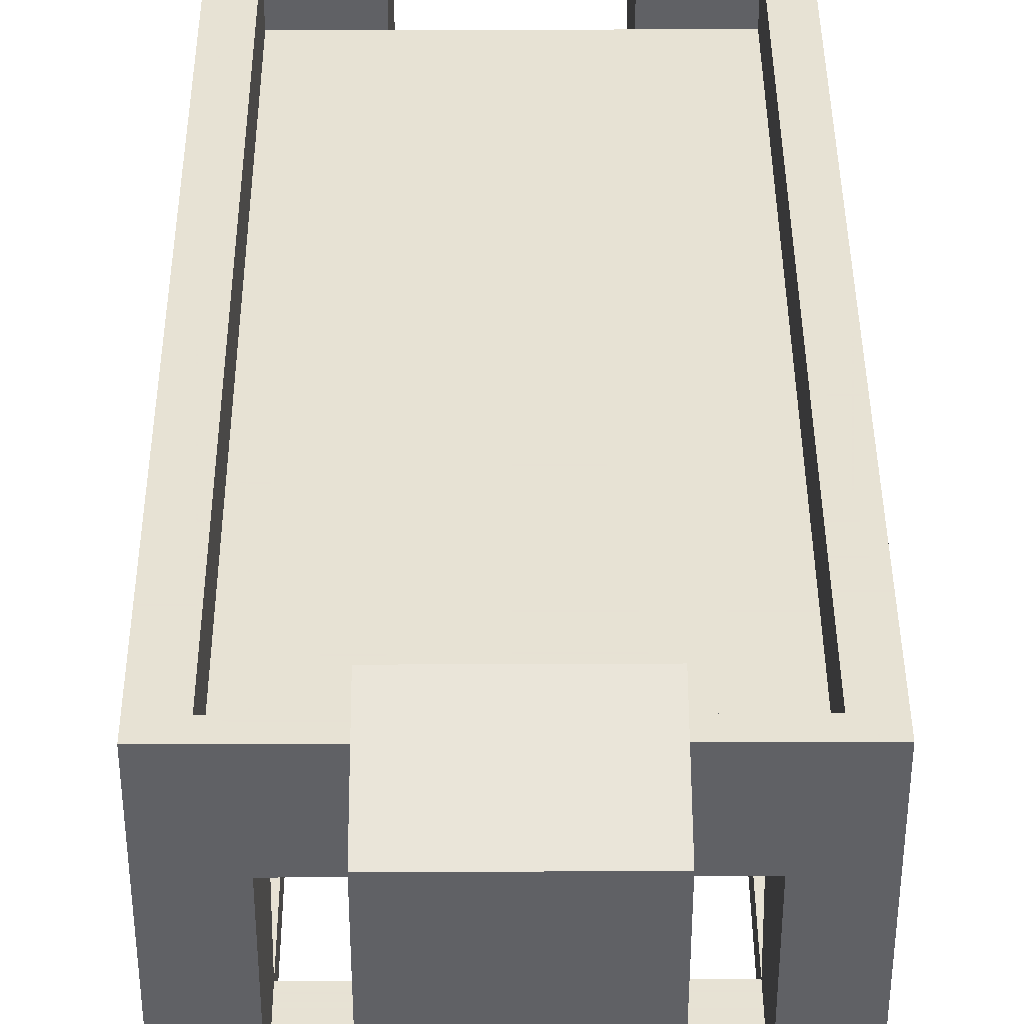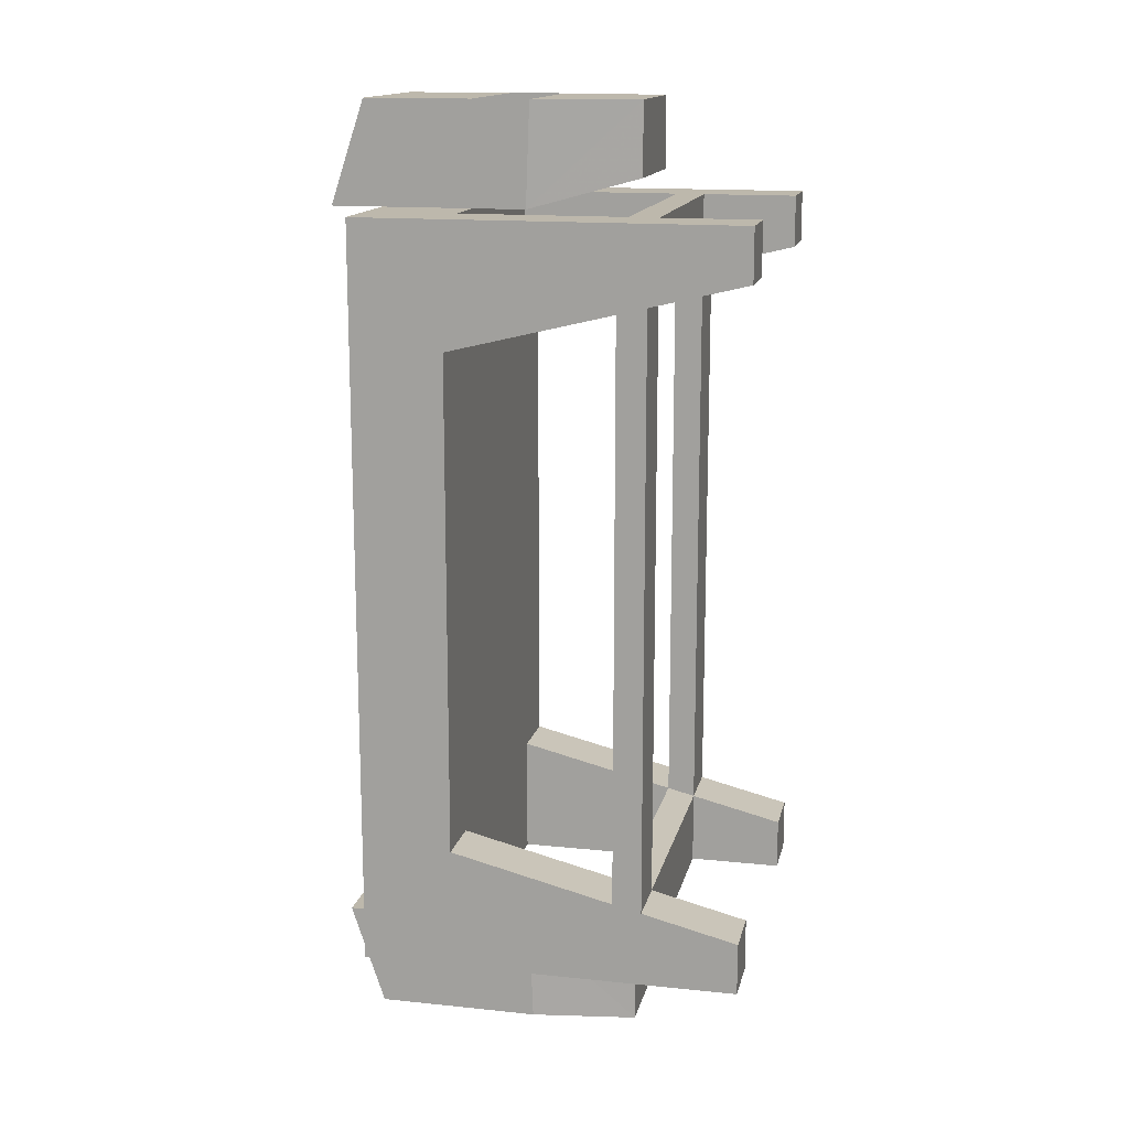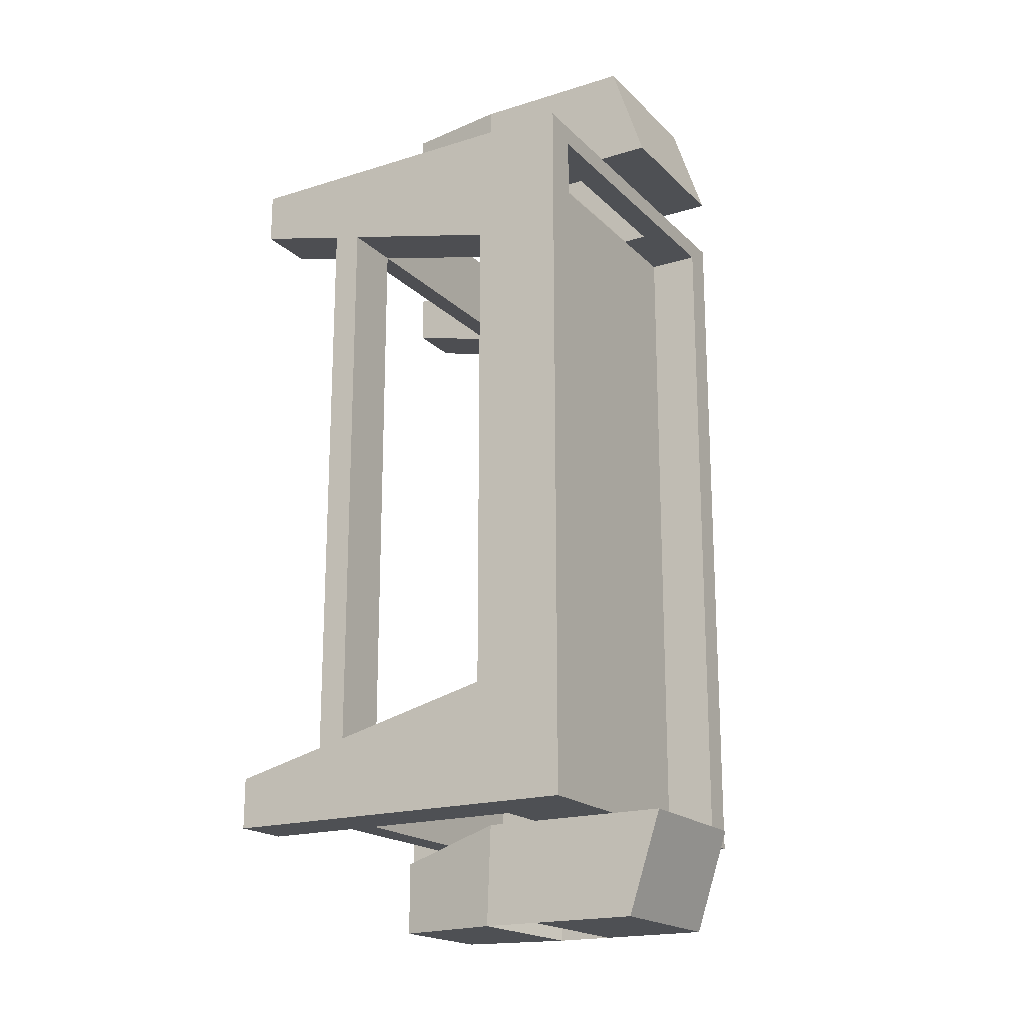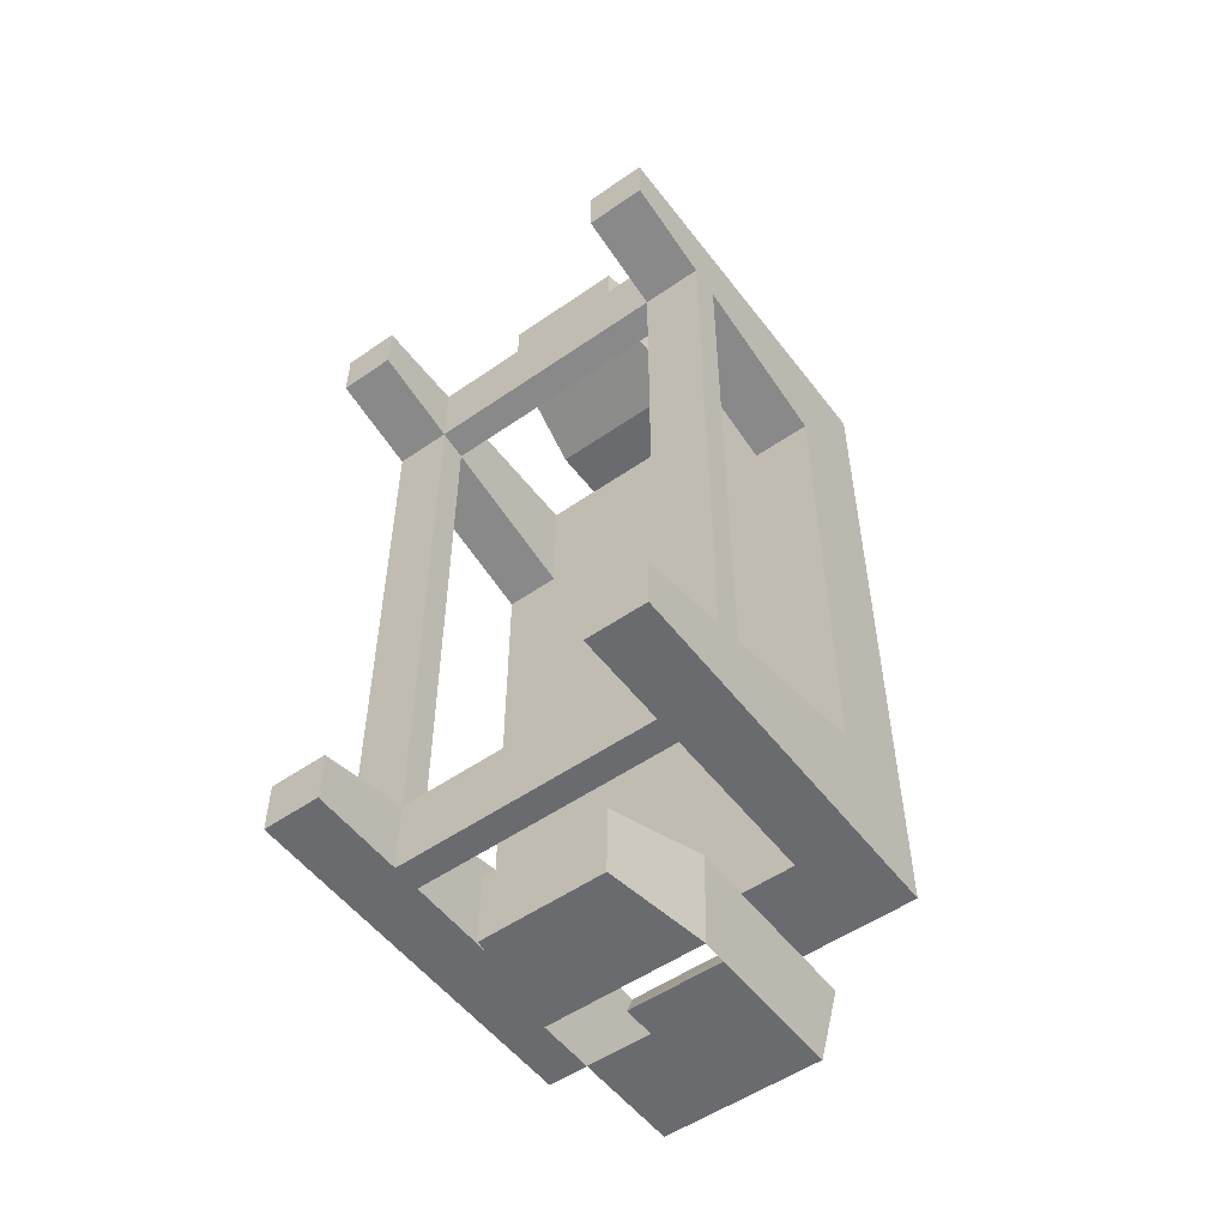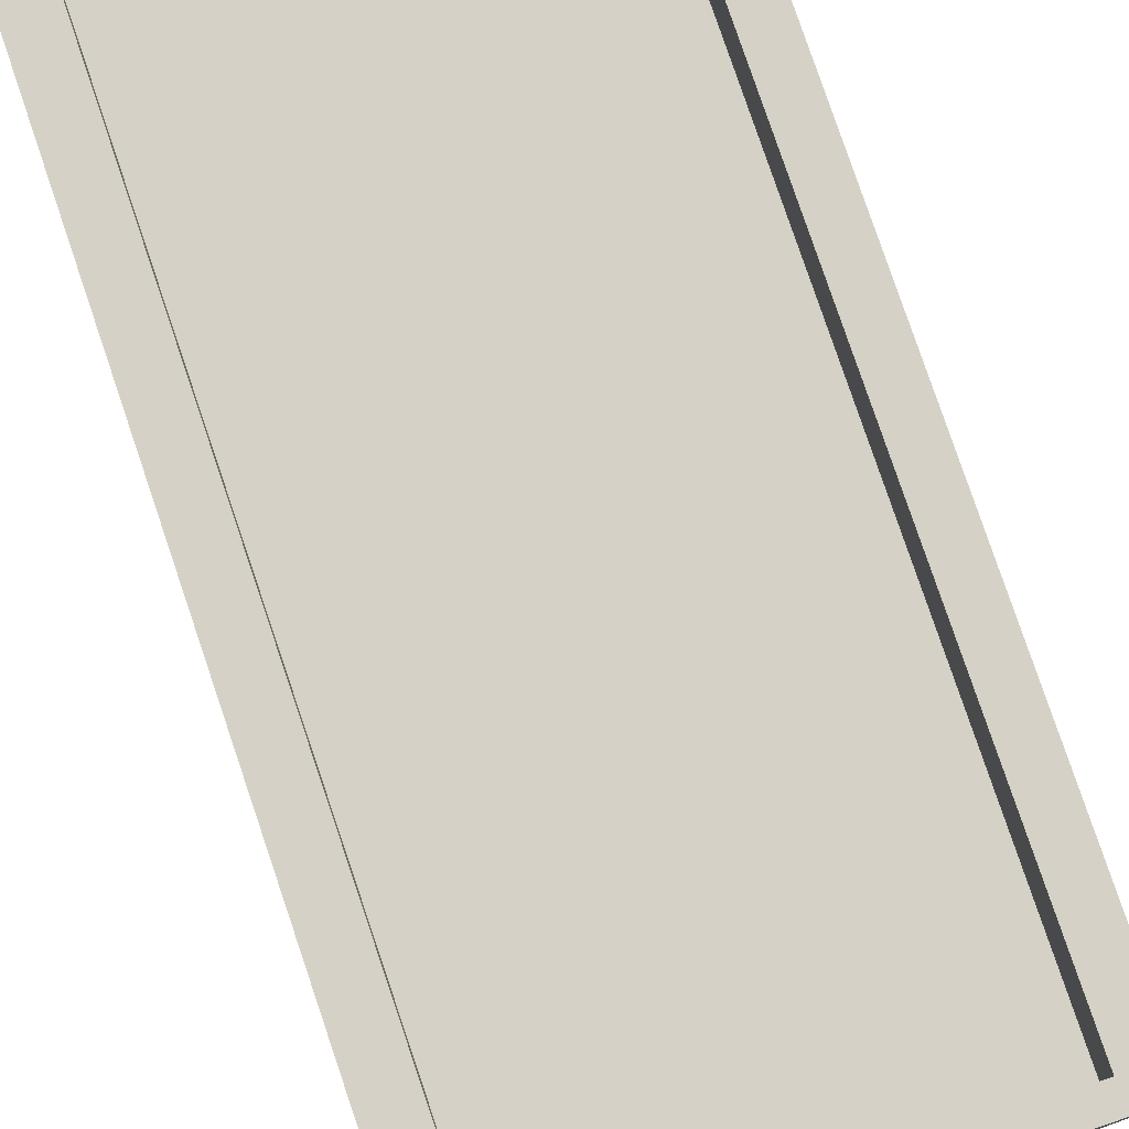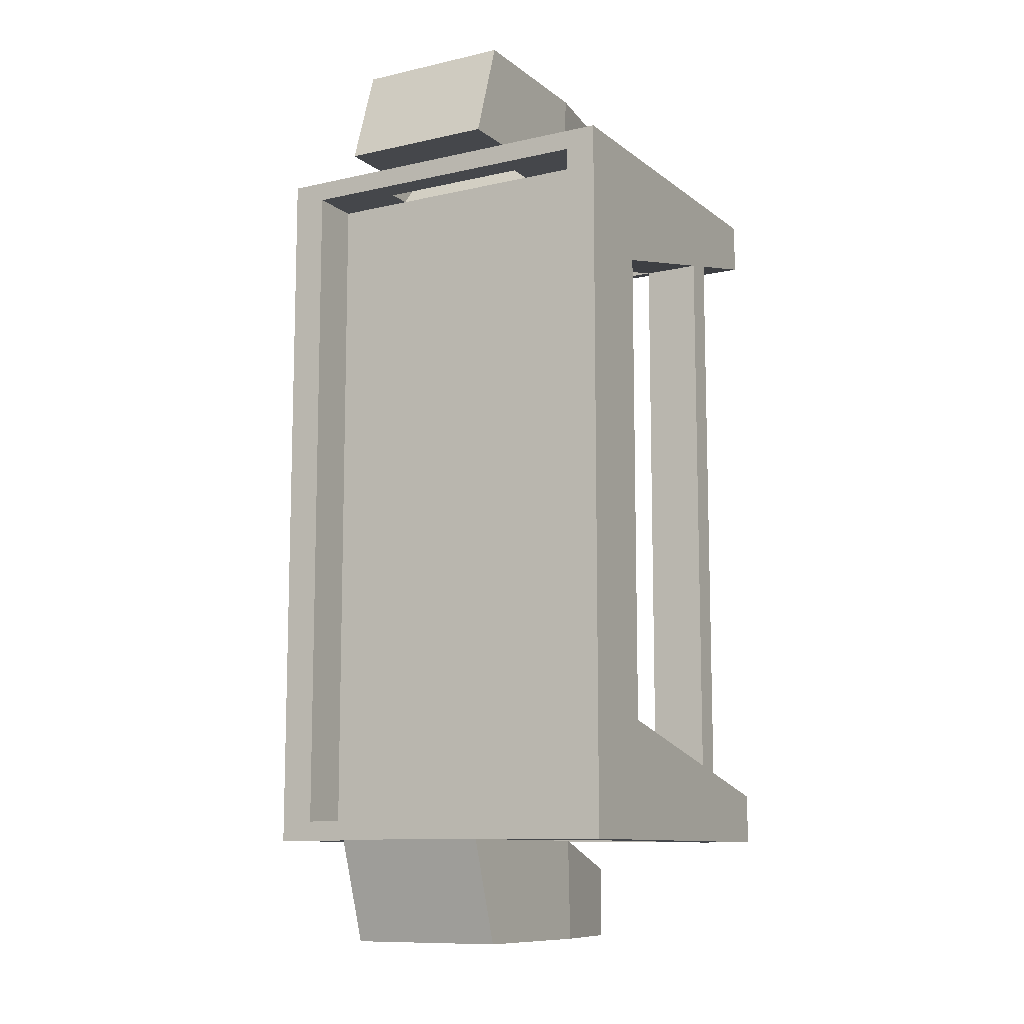
<metadata>
{"format":"obj","ext":"obj","renderer":"f3d","projection":"perspective","resolution":1024,"background":"white","views":[{"elev":39.7,"azim":179.7,"up":"+Y"},{"elev":14.9,"azim":-77.4,"up":"+Z"},{"elev":-19.0,"azim":120.5,"up":"+Z"},{"elev":-53.4,"azim":36.5,"up":"+Z"},{"elev":79.3,"azim":161.3,"up":"+Y"},{"elev":-10.6,"azim":-150.4,"up":"+Z"}]}
</metadata>
<code>
o Cube.001
v -0.4214 1.597 -1.831
v -0.8342 1.597 -1.831
v -0.8342 1.597 0
v 0.4044 1.597 1.831
v 0.8173 1.597 1.831
v 0.8173 1.597 0
v 0.198 1.597 0
v -0.2149 1.597 0
v 0.8173 1.597 -1.831
v 0.4044 1.597 -1.831
v -0.8342 1.597 1.831
v -0.4214 1.597 1.831
v -0.6987 1.396 0
v -1 1.396 0
v -1 1.396 -1.298
v -1 1.871 -1.831
v -1 1.871 0
v -0.8342 1.871 0
v -1 0.5436 -1.506
v -1 0.3935 -1.542
v -0.6987 0.3935 -1.542
v -1 -0.105 -1.664
v -0.6987 -0.105 -1.664
v -1 1.871 -1.937
v -0.8342 1.871 -1.831
v -1 0.5436 -1.937
v -1 0.3935 -1.937
v 1 0.5436 -1.506
v 1 0.3935 -1.542
v 1 0.3935 -1.937
v -1 -0.105 -1.937
v 1 -0.105 -1.664
v 1 -0.105 -1.937
v 0.6818 -0.105 -1.937
v 1 0.5436 -1.937
v 0.6818 0.3935 -1.937
v -1 0.9652 -1.403
v -0.6987 0.5436 -1.506
v -1 0.9652 -1.937
v 1 0.9652 -1.403
v 1 0.9652 -1.937
v 0.6818 0.5436 -1.937
v 1 1.396 0
v 0.6818 1.396 0
v 0.6818 1.396 -1.298
v 0.8173 1.871 -1.831
v 0.8173 1.871 0
v 1 1.871 0
v 0.6818 0.5436 -1.506
v 0.6818 0.3935 -1.542
v 0.6818 -0.105 -1.664
v 0.8173 1.871 -1.937
v 1 1.871 -1.831
v 0.6818 0.9652 -1.403
v -0.8342 1.731 -1.831
v -0.8342 1.731 0
v -0.8342 1.871 -1.937
v -0.4214 1.871 -1.831
v -0.6987 0.3935 -1.937
v -0.6987 -0.105 -1.937
v -0.6987 0.5436 -1.937
v -0.6987 0.9652 -1.937
v 0.8173 1.731 -1.831
v -0.4214 1.731 -1.831
v 0.8173 1.731 0
v 0.198 1.396 0
v -0.008482 1.396 0
v -0.008481 1.396 -1.008
v 0.4044 1.871 -1.831
v -0.2149 1.396 0
v -0.4214 1.396 0
v -0.4214 1.396 -1.01
v 0.4044 1.871 -1.937
v -0.2149 1.396 -1.009
v -0.4214 1.396 -1.298
v 0.4044 1.731 -1.831
v -0.2149 1.396 -1.298
v 0.198 1.396 -1.007
v -0.008481 1.396 -1.298
v 0.4044 1.396 -1.006
v 0.198 1.396 -1.298
v 0.4044 1.396 0
v 0.4044 1.688 -1.937
v 0.4044 1.51 -1.937
v -0.4214 1.51 -1.937
v -0.4214 1.686 -1.937
v -0.4214 1.396 -1.937
v -0.4214 1.871 -1.937
v -0.4214 2.137 -1.937
v 0.4044 2.137 -1.937
v 0.4044 1.958 -2.475
v -0.4214 1.958 -2.475
v -0.4214 1.396 -2.475
v -0.4214 1.1 -2.475
v -0.4214 1.12 -1.937
v -0.3341 0.5436 -2.475
v 0.3171 0.5436 -2.475
v 0.3171 0.5436 -2.095
v 0.4044 1.12 -1.937
v 0.4044 1.396 -1.937
v 0.4044 1.1 -2.475
v -0.6987 0.9652 -1.403
v -1 1.396 -1.937
v 1 1.396 -1.298
v 1 1.396 -1.937
v 0.6818 0.9652 -1.937
v -0.6987 1.396 -1.937
v -0.3341 0.5436 -2.095
v -0.6987 0.3935 1.542
v -1 0.3935 1.542
v 0.8173 1.731 1.831
v -1 0.5436 1.506
v -0.6987 -0.105 1.664
v -1 -0.105 1.664
v -0.8342 1.871 1.831
v -1 1.871 1.831
v -1 1.871 1.937
v -1 0.3935 1.937
v 1 0.3935 1.937
v 1 0.3935 1.542
v 1 0.5436 1.506
v -1 -0.105 1.937
v 1 -0.105 1.937
v 1 -0.105 1.664
v 0.6818 -0.105 1.937
v 0.6818 0.3935 1.937
v 1 0.5436 1.937
v -0.6987 0.5436 1.506
v -1 0.9652 1.403
v -1 0.5436 1.937
v 1 0.9652 1.403
v 0.6818 0.5436 1.937
v 1 0.9652 1.937
v 0.8173 1.871 1.831
v -0.8342 1.731 1.831
v 0.6818 0.3935 1.542
v 0.6818 0.5436 1.506
v 0.6818 -0.105 1.664
v 1 1.871 1.831
v 0.8173 1.871 1.937
v 0.6818 0.9652 1.403
v -1 1.396 1.298
v -0.4214 1.871 1.831
v -0.8342 1.871 1.937
v -0.6987 -0.105 1.937
v -0.6987 0.3935 1.937
v -0.6987 0.5436 1.937
v -0.6987 0.9652 1.937
v -0.4214 1.396 1.01
v -0.4214 1.731 1.831
v -0.008481 1.396 1.008
v 0.4044 1.731 1.831
v 0.4044 1.871 1.937
v 0.4044 1.871 1.831
v -0.4214 1.396 1.298
v -0.2149 1.396 1.009
v -0.2149 1.396 1.298
v -0.008481 1.396 1.298
v 0.198 1.396 1.007
v 0.198 1.396 1.298
v 0.4044 1.396 1.006
v 0.4044 1.51 1.937
v -0.4214 1.686 1.937
v -0.4214 1.51 1.937
v 0.4044 1.688 1.937
v -0.4214 1.396 1.937
v 0.4044 1.396 1.937
v 0.4044 2.137 1.937
v -0.4214 2.137 1.937
v -0.4214 1.871 1.937
v -0.4214 1.396 2.475
v -0.4214 1.958 2.475
v 0.4044 1.958 2.475
v -0.4214 1.12 1.937
v -0.4214 1.1 2.475
v 0.3171 0.5436 2.095
v 0.3171 0.5436 2.475
v -0.3341 0.5436 2.475
v 0.4044 1.12 1.937
v 0.4044 1.1 2.475
v -0.6987 0.9652 1.403
v -1 0.9652 1.937
v 1 1.396 1.298
v 0.6818 0.9652 1.937
v 1 1.396 1.937
v 0.6818 1.396 1.298
v -0.6987 1.396 1.937
v -0.3341 0.5436 2.095
v -1 1.396 1.937
v 0.4044 1.396 -2.475
v -0.6987 1.396 -1.298
v -0.6987 1.396 1.298
v 1 1.871 -1.937
v 0.4044 1.396 -1.298
v 0.6818 1.396 -1.937
v 1 1.871 1.937
v 0.4044 1.396 1.298
v 0.4044 1.396 2.475
v 0.6818 1.396 1.937
f 13 14 15
f 16 17 18
f 19 20 21
f 20 22 23
f 24 16 25
f 19 26 27
f 28 29 30
f 23 22 31
f 29 32 33
f 20 27 31
f 30 33 34
f 35 30 36
f 37 19 38
f 37 39 26
f 40 28 35
f 41 35 42
f 43 44 45
f 46 47 48
f 49 50 29
f 50 51 32
f 52 46 53
f 32 51 34
f 54 49 28
f 2 55 56
f 57 25 58
f 59 60 31
f 61 59 27
f 62 61 26
f 2 1 55
f 63 9 6
f 25 18 56
f 25 55 64
f 46 63 65
f 66 67 68
f 69 58 64
f 70 71 72
f 58 69 73
f 74 72 75
f 73 69 46
f 76 10 9
f 69 76 63
f 67 70 74
f 68 74 77
f 78 68 79
f 80 78 81
f 82 66 78
f 76 83 84
f 64 1 85
f 86 83 76
f 73 83 86
f 87 85 84
f 10 84 85
f 88 89 90
f 91 92 93
f 94 95 87
f 96 97 98
f 98 99 95
f 92 91 90
f 100 99 101
f 15 37 102
f 15 103 39
f 104 40 41
f 105 41 106
f 45 54 40
f 107 62 39
f 95 87 100
f 99 98 97
f 96 108 95
f 101 97 96
f 109 110 20
f 6 5 111
f 109 110 112
f 113 114 110
f 115 116 117
f 112 110 118
f 119 120 121
f 122 114 113
f 123 124 120
f 110 114 122
f 125 123 119
f 126 119 127
f 128 112 129
f 129 112 130
f 127 121 131
f 132 127 133
f 48 47 134
f 56 135 11
f 120 136 137
f 124 138 136
f 139 134 140
f 125 138 124
f 121 137 141
f 14 13 142
f 38 19 112
f 143 115 144
f 122 145 146
f 118 146 147
f 130 147 148
f 12 11 135
f 149 71 70
f 150 135 115
f 115 135 56
f 151 67 66
f 152 150 143
f 128 109 21
f 153 154 143
f 155 149 156
f 134 154 153
f 5 4 152
f 111 152 154
f 156 70 67
f 157 156 151
f 158 151 159
f 160 159 161
f 159 66 82
f 152 4 162
f 150 163 164
f 152 165 163
f 163 165 153
f 166 167 162
f 4 12 164
f 168 169 170
f 171 172 173
f 166 174 175
f 176 177 178
f 174 179 176
f 168 173 172
f 180 179 167
f 181 129 142
f 142 129 182
f 133 131 183
f 184 133 185
f 131 141 186
f 182 148 187
f 167 166 174
f 177 176 179
f 174 188 178
f 178 177 180
f 65 111 134
f 112 19 20
f 18 17 116
f 186 44 43
f 137 121 28
f 49 50 136
f 28 29 120
f 50 29 120
f 109 128 137
f 147 132 126
f 136 109 146
f 147 128 137
f 61 42 49
f 49 38 21
f 61 59 36
f 50 36 59
f 148 147 109
f 38 62 102
f 166 158 167
f 116 142 189
f 163 169 172
f 190 100 84
f 79 100 81
f 82 80 44
f 42 54 106
f 153 165 140
f 183 43 48
f 75 72 191
f 53 104 105
f 149 155 192
f 136 138 125
f 173 168 153
f 107 86 85
f 144 117 189
f 16 24 103
f 73 52 83
f 161 82 44
f 93 86 85
f 191 13 15
f 25 16 18
f 38 19 21
f 21 20 23
f 57 24 25
f 20 19 27
f 35 28 30
f 60 23 31
f 30 29 33
f 22 20 31
f 36 30 34
f 42 35 36
f 102 37 38
f 19 37 26
f 41 40 35
f 106 41 42
f 104 43 45
f 53 46 48
f 28 49 29
f 29 50 32
f 193 52 53
f 33 32 34
f 40 54 28
f 3 2 56
f 88 57 58
f 27 59 31
f 26 61 27
f 39 62 26
f 55 1 64
f 65 63 6
f 55 25 56
f 58 25 64
f 47 46 65
f 78 66 68
f 76 69 64
f 74 70 72
f 88 58 73
f 77 74 75
f 52 73 46
f 63 76 9
f 46 69 63
f 68 67 74
f 79 68 77
f 81 78 79
f 194 80 81
f 80 82 78
f 10 76 84
f 86 64 85
f 64 86 76
f 88 73 86
f 100 87 84
f 1 10 85
f 73 88 90
f 190 91 93
f 93 94 87
f 108 96 98
f 108 98 95
f 89 92 90
f 190 100 101
f 191 15 102
f 37 15 39
f 105 104 41
f 195 105 106
f 104 45 40
f 103 107 39
f 99 95 100
f 101 99 97
f 94 96 95
f 94 101 96
f 21 109 20
f 65 6 111
f 128 109 112
f 109 113 110
f 144 115 117
f 130 112 118
f 127 119 121
f 145 122 113
f 119 123 120
f 118 110 122
f 126 125 119
f 132 126 127
f 181 128 129
f 182 129 130
f 133 127 131
f 184 132 133
f 139 48 134
f 3 56 11
f 121 120 137
f 120 124 136
f 196 139 140
f 123 125 124
f 131 121 141
f 142 13 192
f 128 38 112
f 170 143 144
f 118 122 146
f 130 118 147
f 182 130 148
f 150 12 135
f 156 149 70
f 143 150 115
f 18 115 56
f 159 151 66
f 154 152 143
f 38 128 21
f 170 153 143
f 157 155 156
f 140 134 153
f 111 5 152
f 134 111 154
f 151 156 67
f 158 157 151
f 160 158 159
f 197 160 161
f 161 159 82
f 165 152 162
f 12 150 164
f 150 152 163
f 170 163 153
f 164 166 162
f 162 4 164
f 153 168 170
f 198 171 173
f 171 166 175
f 188 176 178
f 188 174 176
f 169 168 172
f 198 180 167
f 192 181 142
f 189 142 182
f 185 133 183
f 199 184 185
f 183 131 186
f 189 182 187
f 179 167 174
f 180 177 179
f 175 174 178
f 175 178 180
f 47 65 134
f 110 112 20
f 115 18 116
f 183 186 43
f 49 137 28
f 137 49 136
f 121 28 120
f 136 50 120
f 136 109 137
f 146 147 126
f 126 136 146
f 132 147 137
f 38 61 49
f 50 49 21
f 42 61 36
f 21 50 59
f 181 148 128
f 181 192 187
f 146 113 147
f 146 145 113
f 187 148 181
f 147 113 109
f 148 109 128
f 62 21 61
f 23 60 59
f 191 102 107
f 166 187 192
f 21 23 59
f 157 166 155
f 21 62 38
f 21 59 61
f 102 62 107
f 197 167 160
f 197 186 199
f 14 142 17
f 167 158 160
f 166 192 155
f 166 157 158
f 117 116 189
f 197 199 167
f 100 195 45
f 142 116 17
f 163 171 164
f 73 90 91
f 171 166 164
f 163 172 171
f 83 190 84
f 83 73 91
f 87 79 77
f 83 91 190
f 191 87 75
f 87 100 79
f 100 45 194
f 80 194 45
f 100 194 81
f 50 36 51
f 191 107 87
f 87 77 75
f 50 49 54
f 80 45 44
f 54 45 195
f 196 140 185
f 48 43 104
f 36 34 51
f 36 50 42
f 42 50 54
f 54 195 106
f 162 199 165
f 162 167 199
f 140 199 185
f 165 199 140
f 183 139 185
f 71 13 72
f 139 196 185
f 183 48 139
f 193 53 105
f 72 13 191
f 53 48 104
f 13 149 192
f 186 141 199
f 126 132 184
f 13 71 149
f 136 184 137
f 167 198 162
f 125 126 184
f 173 165 198
f 125 184 136
f 184 141 137
f 141 184 199
f 103 24 57
f 198 165 162
f 165 173 153
f 57 88 86
f 87 107 85
f 163 187 164
f 86 107 57
f 107 103 57
f 163 170 144
f 15 14 17
f 187 166 164
f 144 187 163
f 195 100 84
f 144 189 187
f 15 16 103
f 195 52 105
f 15 17 16
f 186 197 161
f 52 193 105
f 84 83 195
f 92 89 86
f 83 52 195
f 161 44 186
f 87 93 85
f 92 86 93
f 1 2 3
f 4 5 6
f 7 1 8
f 9 10 6
f 1 7 10
f 8 4 7
f 1 3 8
f 11 12 3
f 10 7 6
f 4 8 12
f 4 6 7
f 12 8 3

</code>
